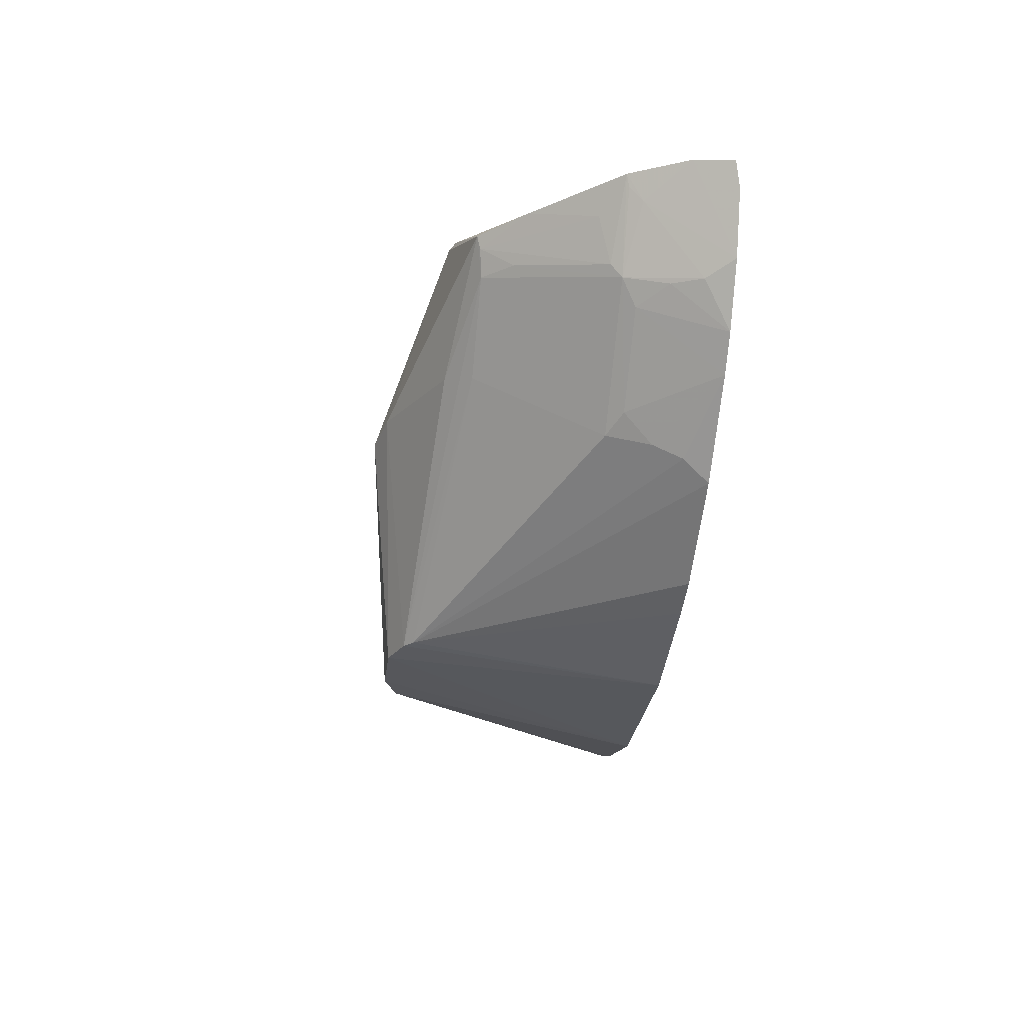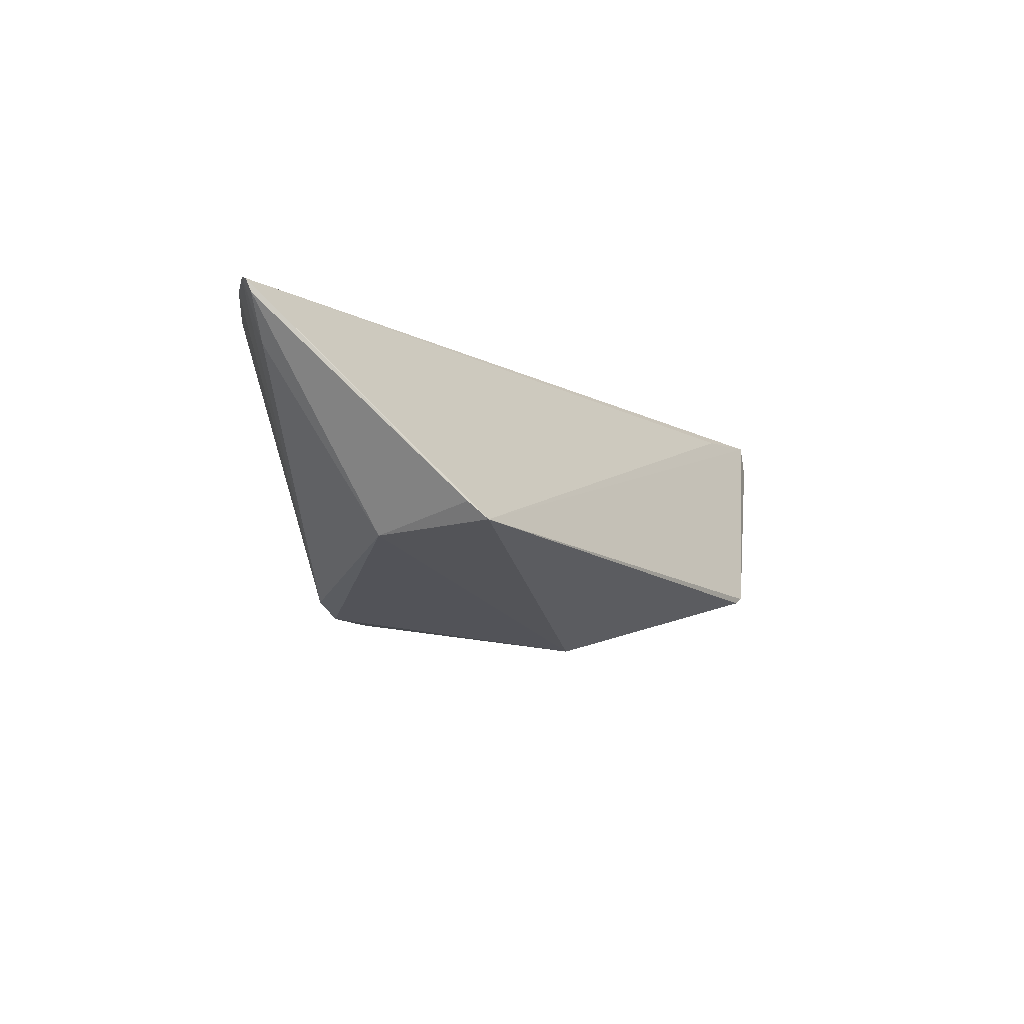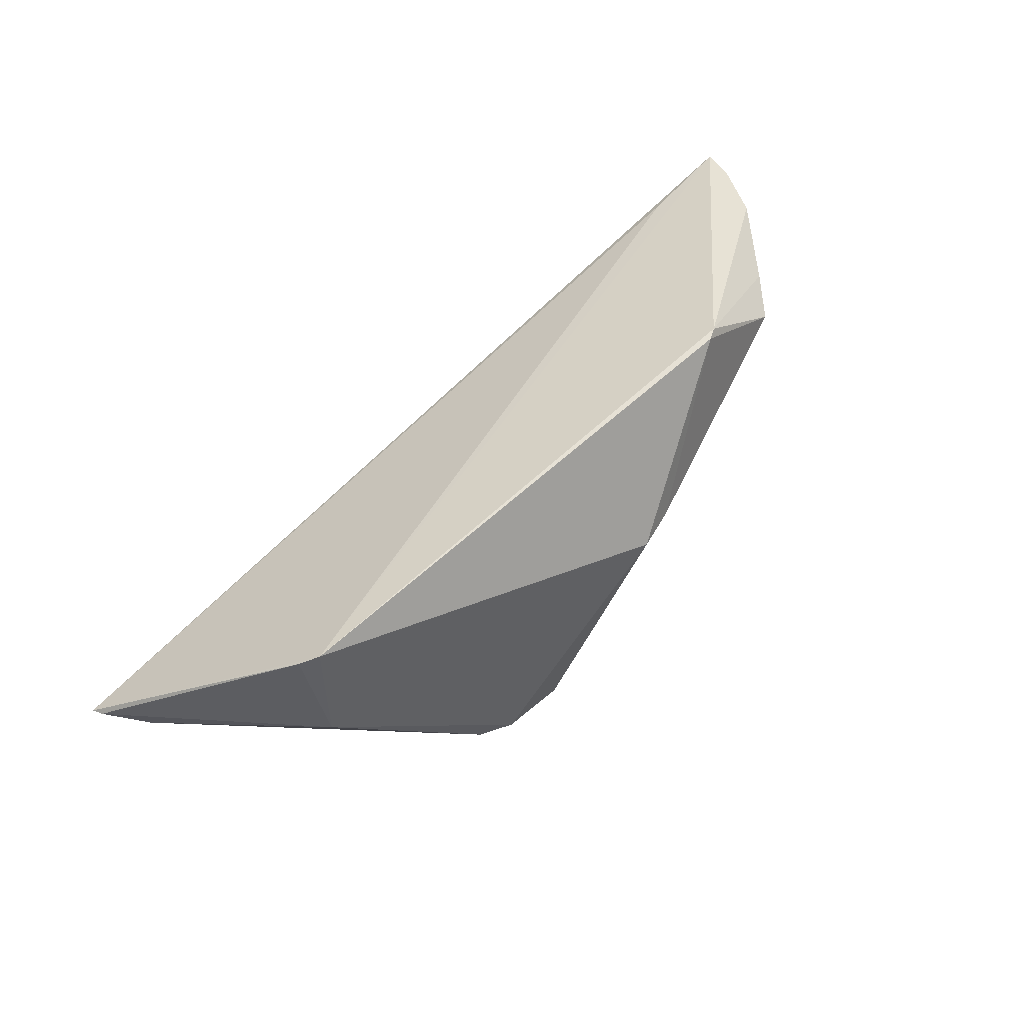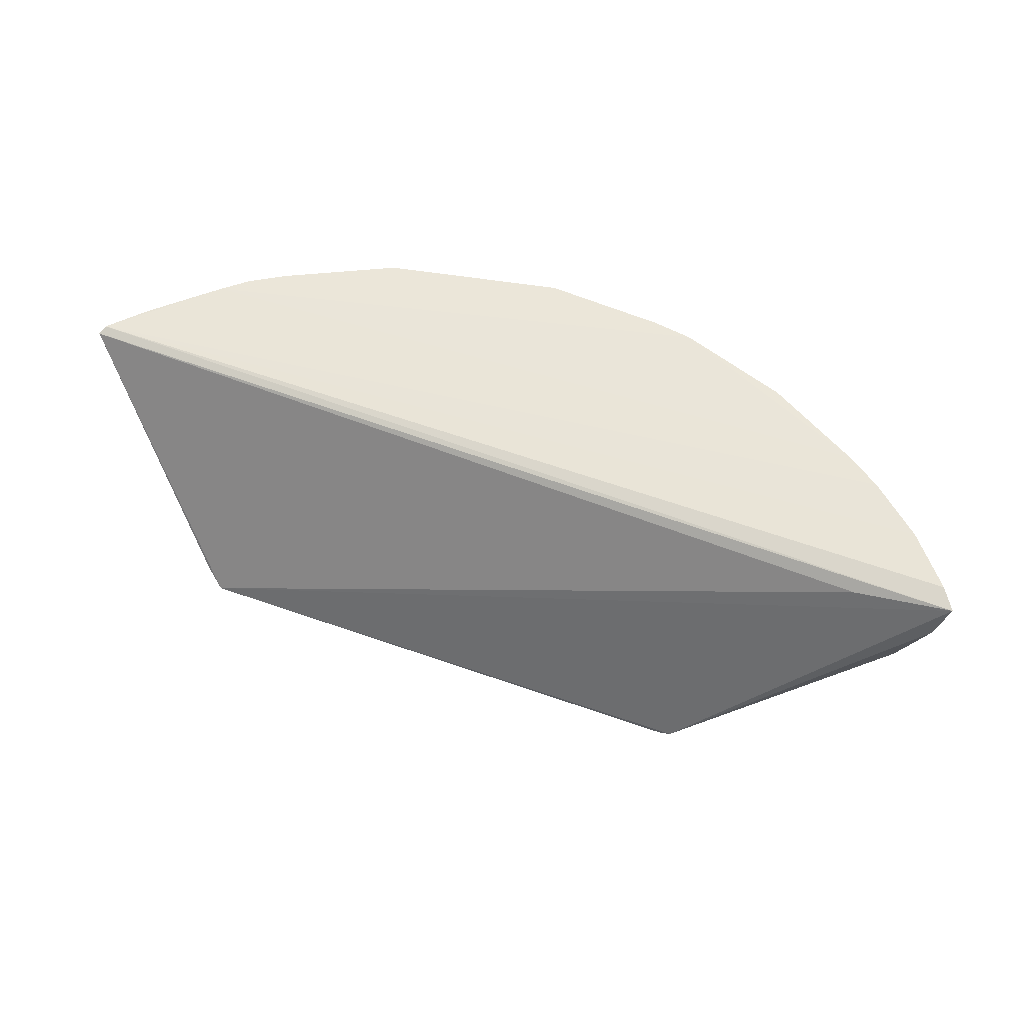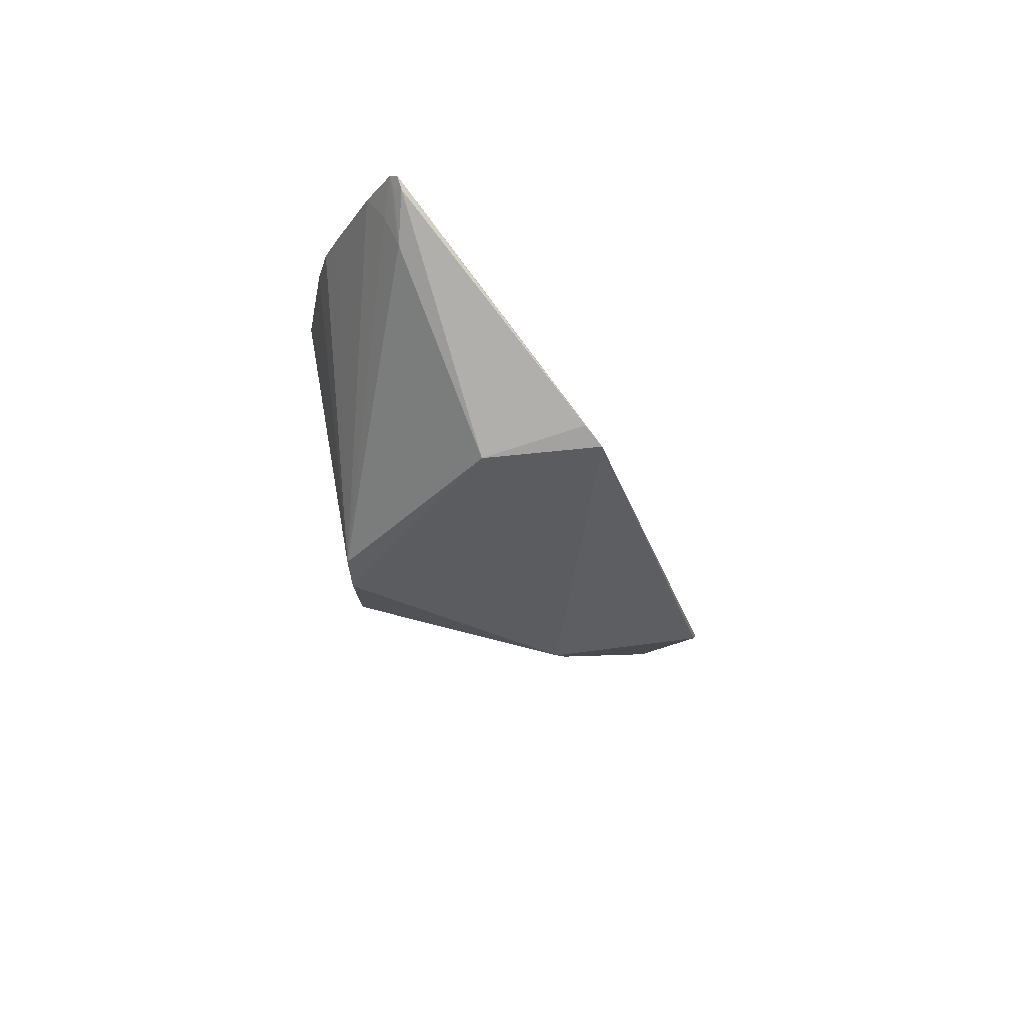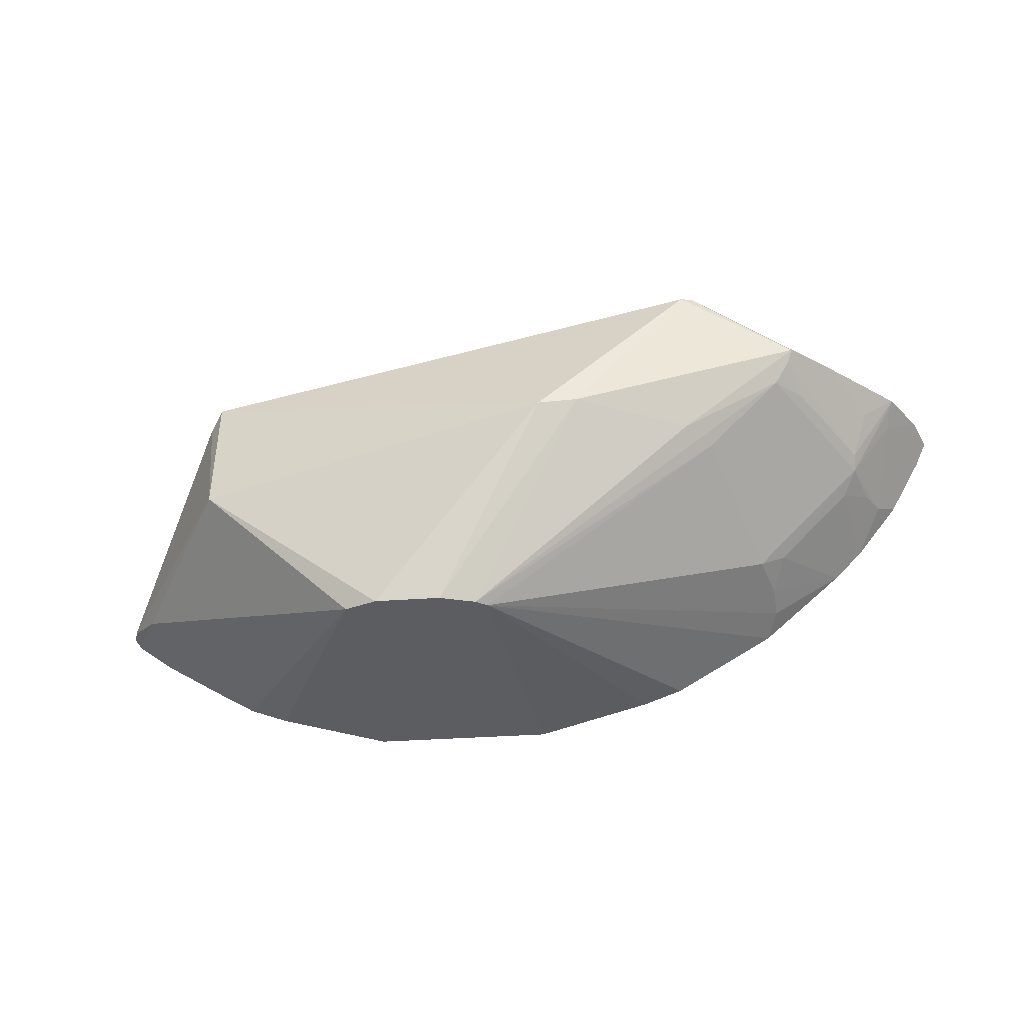
<metadata>
{"format":"obj","ext":"obj","renderer":"f3d","projection":"perspective","resolution":1024,"background":"white","views":[{"elev":-27.7,"azim":-97.3,"up":"+Y"},{"elev":-9.5,"azim":113.5,"up":"+Z"},{"elev":52.0,"azim":136.1,"up":"+Y"},{"elev":59.2,"azim":-171.0,"up":"+Z"},{"elev":-21.7,"azim":95.1,"up":"+Z"},{"elev":-26.8,"azim":-172.6,"up":"+Y"}]}
</metadata>
<code>
v -0.01596 -0.01162 0.07016
v 0.01415 -0.01669 0.07182
v -0.007182 -0.02069 0.06645
v -0.009484 -0.02026 0.06706
v 0.01436 -0.02336 0.07129
v 0.002747 -0.03248 0.06813
v -0.001099 -0.0325 0.06809
v -0.02268 -0.01532 0.07117
v 0.004693 -0.03251 0.06898
v 0.005296 -0.03525 0.08446
v -0.00532 -0.03524 0.08447
v 0.01203 -0.03346 0.08451
v -0.01597 -0.02093 0.07003
v -0.02677 -0.02338 0.08458
v -0.02507 -0.02509 0.08459
v 0.02254 -0.02761 0.08458
v -0.02924 -0.02026 0.08454
v 0.01598 -0.03172 0.08457
v -0.01436 -0.03263 0.08453
v -0.03109 -0.01698 0.08446
v -0.03171 -0.01565 0.08417
v -0.01659 -0.01147 0.07051
v 0.015 -0.01757 0.07277
v 0.02267 -0.02693 0.08364
v 0.02288 -0.02714 0.08437
v 0.02079 -0.0273 0.08127
v -0.003117 -0.03251 0.06891
v 0.02025 -0.02923 0.08454
v 0.01436 -0.03263 0.08453
v -0.02161 -0.01741 0.07154
v -0.02602 -0.01627 0.08365
v 0.02232 -0.0274 0.08386
v -0.01206 -0.03346 0.08451
v 0.02088 -0.02811 0.08301
v -0.02508 -0.01523 0.07382
v -0.02929 -0.01522 0.07866
v -0.03094 -0.01521 0.082
v -0.02894 -0.01669 0.07961
v -0.02649 -0.02012 0.07879
v -0.02652 -0.01933 0.07815
v -0.0281 -0.02093 0.083
v -0.02727 -0.02085 0.08129
v -0.0232 -0.01752 0.07324
v -0.0174 -0.02159 0.07152
v -0.02011 -0.02648 0.07879
v -0.02028 -0.02923 0.08455
v -0.003745 -0.03253 0.06947
v -0.02738 -0.01678 0.07741
v -0.029 -0.01589 0.07883
v -0.02152 -0.02573 0.07963
v -0.02245 -0.01603 0.07137
v -0.02091 -0.02811 0.08303
v -0.02574 -0.02151 0.07962
v -0.02082 -0.02729 0.0813
f 1 2 3
f 1 3 4
f 5 6 3
f 5 3 2
f 7 4 3
f 7 3 6
f 8 1 4
f 9 6 5
f 10 7 6
f 10 11 7
f 10 6 9
f 10 9 12
f 13 8 4
f 14 15 16
f 14 16 17
f 18 16 15
f 18 10 12
f 18 11 10
f 19 18 15
f 19 11 18
f 20 17 16
f 20 16 21
f 22 21 2
f 22 2 1
f 22 1 8
f 23 24 5
f 23 5 2
f 25 21 16
f 25 16 24
f 25 23 2
f 25 24 23
f 26 9 5
f 26 5 24
f 27 13 4
f 27 4 7
f 27 7 11
f 28 18 9
f 28 16 18
f 29 18 12
f 29 12 9
f 29 9 18
f 30 8 13
f 30 13 27
f 31 25 2
f 31 2 21
f 31 21 25
f 32 26 24
f 32 24 16
f 32 16 26
f 33 11 19
f 34 26 16
f 34 16 28
f 34 28 9
f 34 9 26
f 35 36 22
f 35 22 8
f 37 21 22
f 37 22 36
f 37 36 38
f 37 20 21
f 37 38 17
f 37 17 20
f 39 36 40
f 41 42 14
f 41 14 17
f 41 39 42
f 41 17 38
f 41 38 39
f 43 39 40
f 43 30 39
f 44 30 27
f 44 39 30
f 44 45 39
f 46 19 15
f 47 27 11
f 47 11 33
f 47 33 19
f 47 19 46
f 47 44 27
f 47 45 44
f 48 40 36
f 48 36 35
f 49 39 38
f 49 38 36
f 49 36 39
f 50 39 45
f 51 43 40
f 51 8 30
f 51 30 43
f 51 40 48
f 51 48 35
f 51 35 8
f 52 47 46
f 52 45 47
f 52 46 15
f 53 50 15
f 53 15 14
f 53 14 42
f 53 42 39
f 53 39 50
f 54 50 45
f 54 45 52
f 54 52 15
f 54 15 50

</code>
